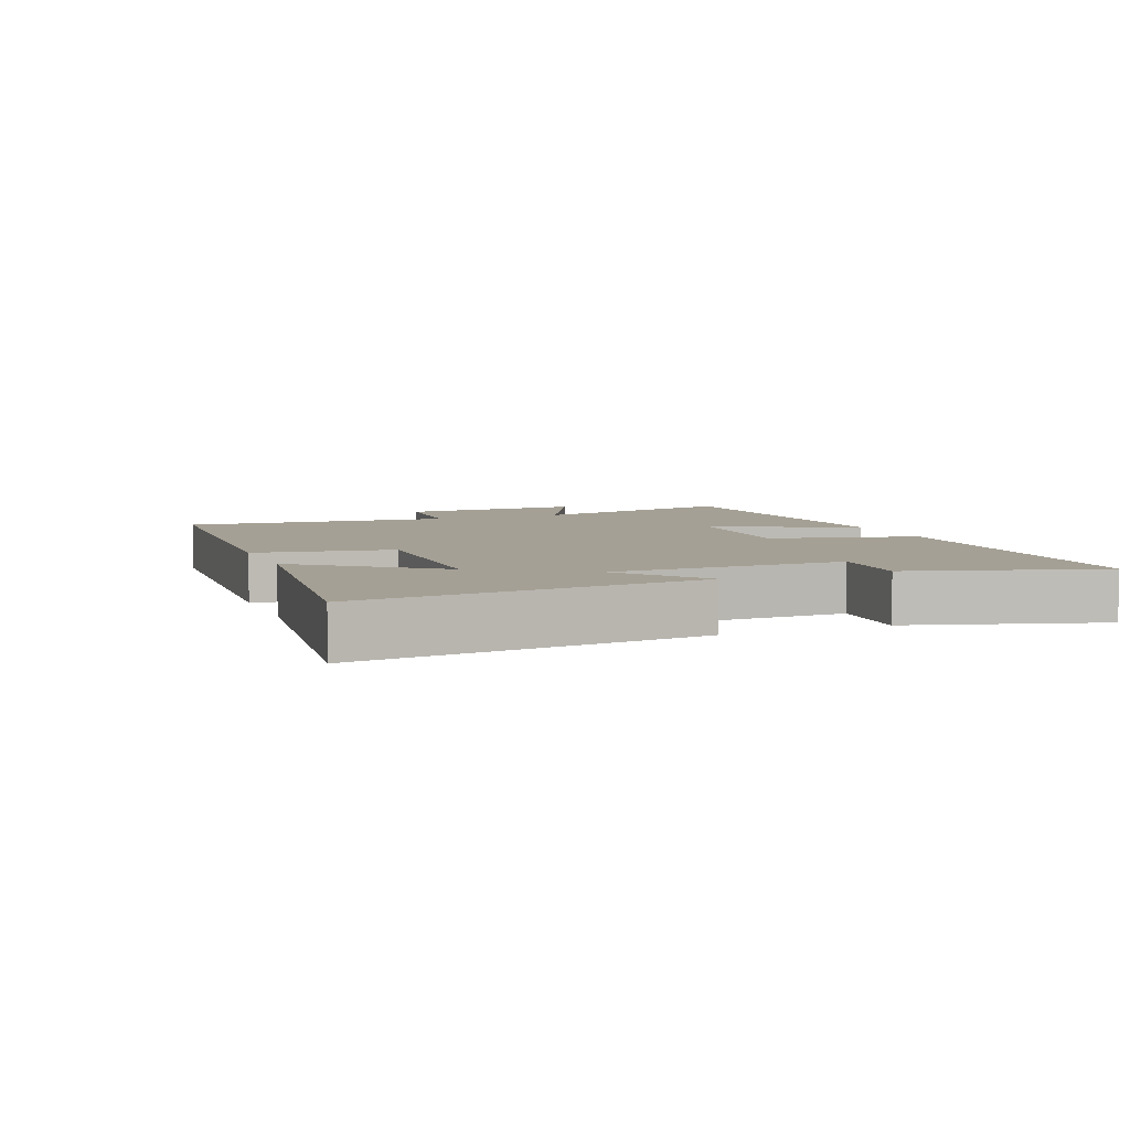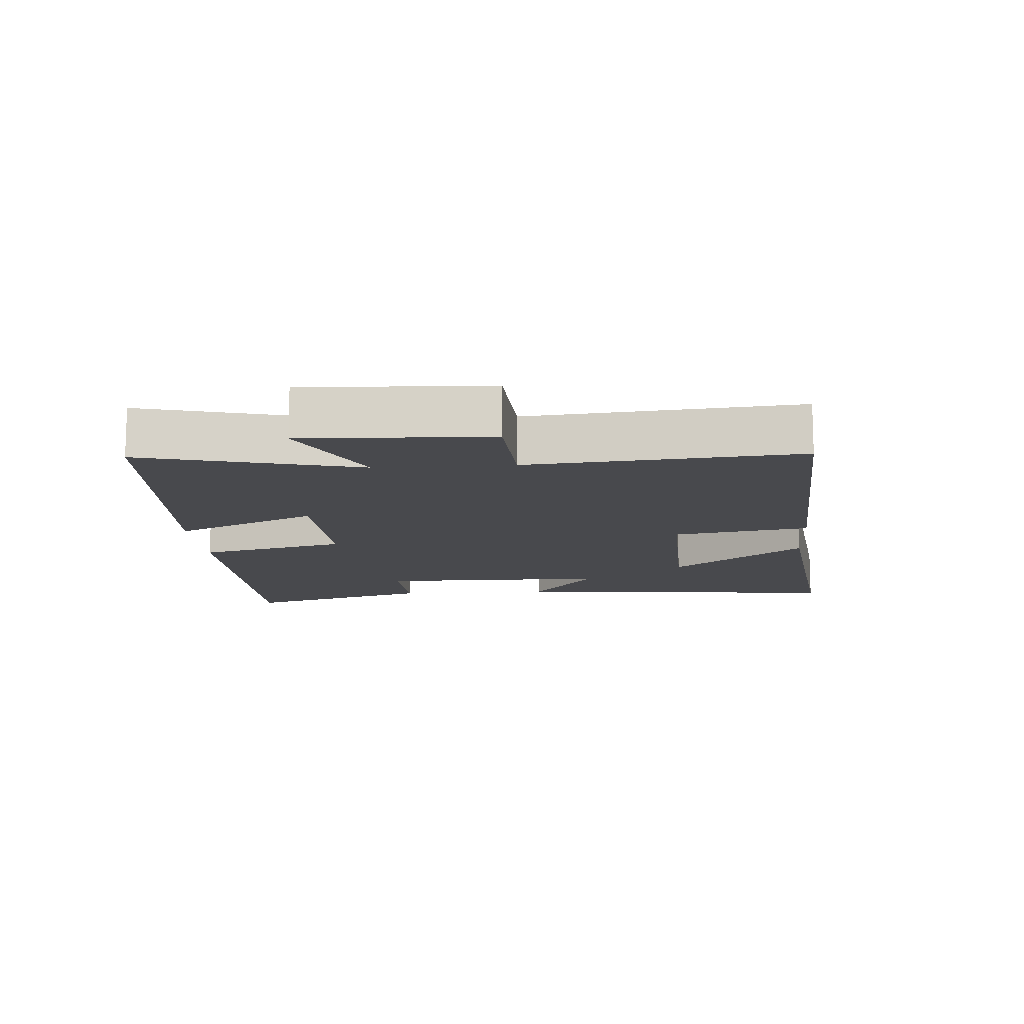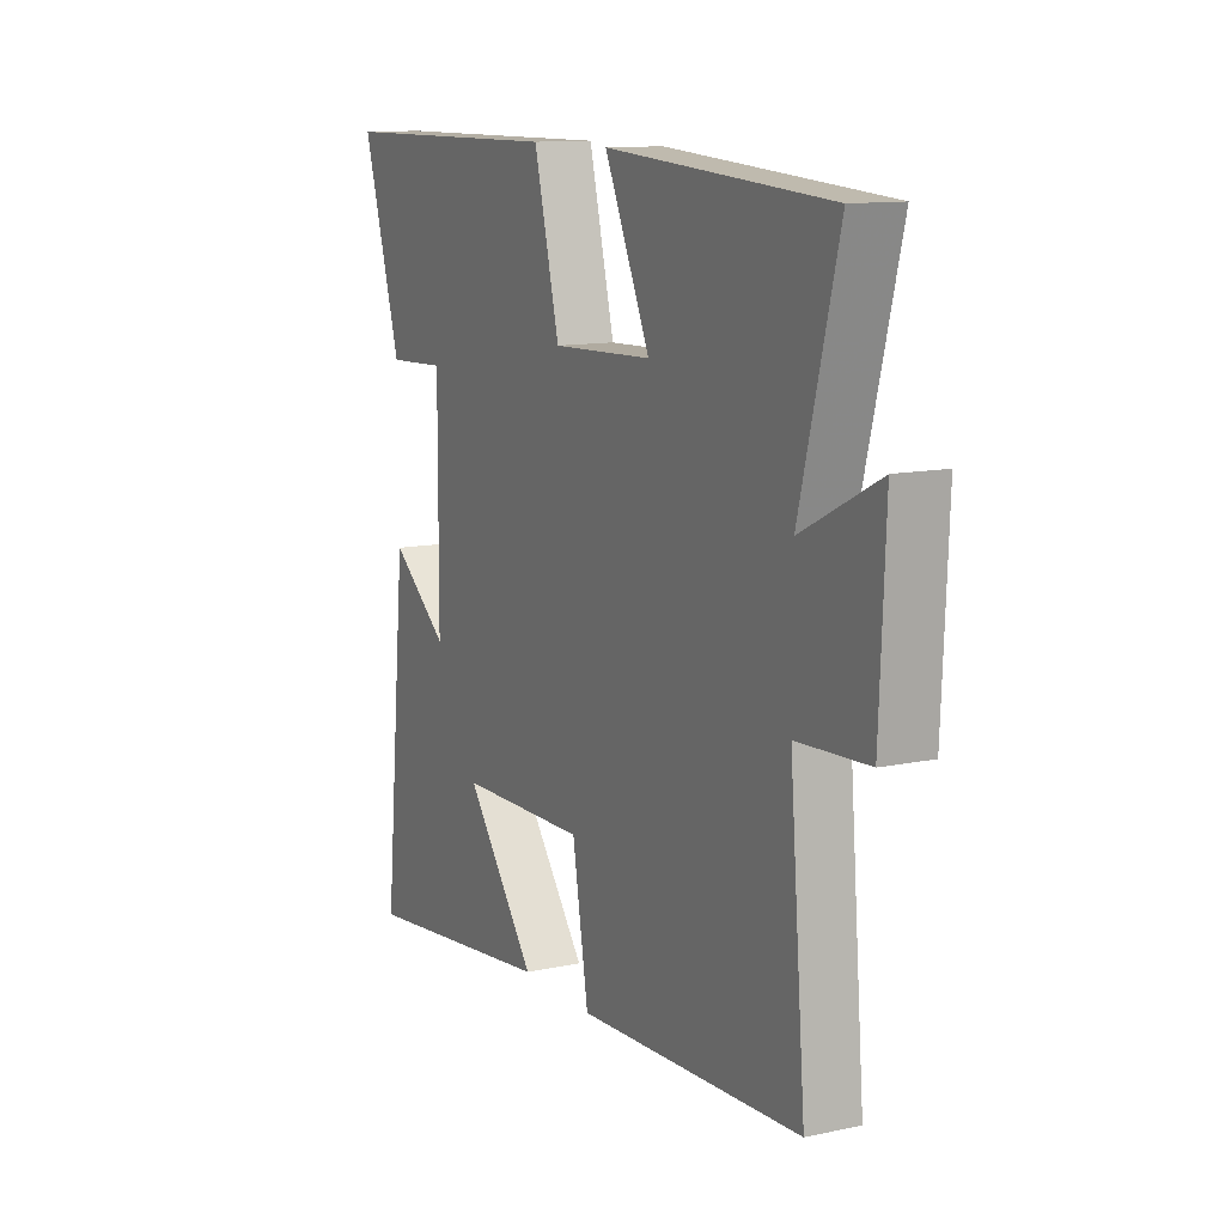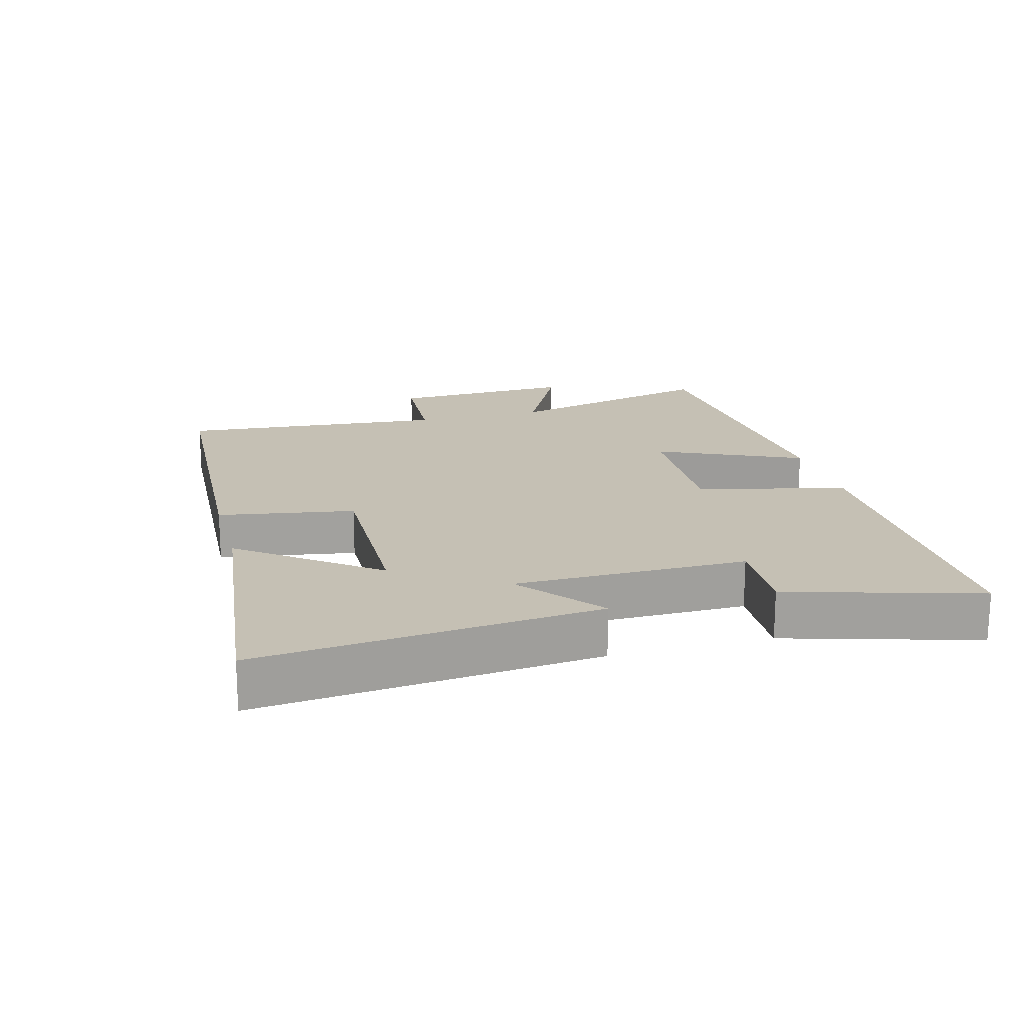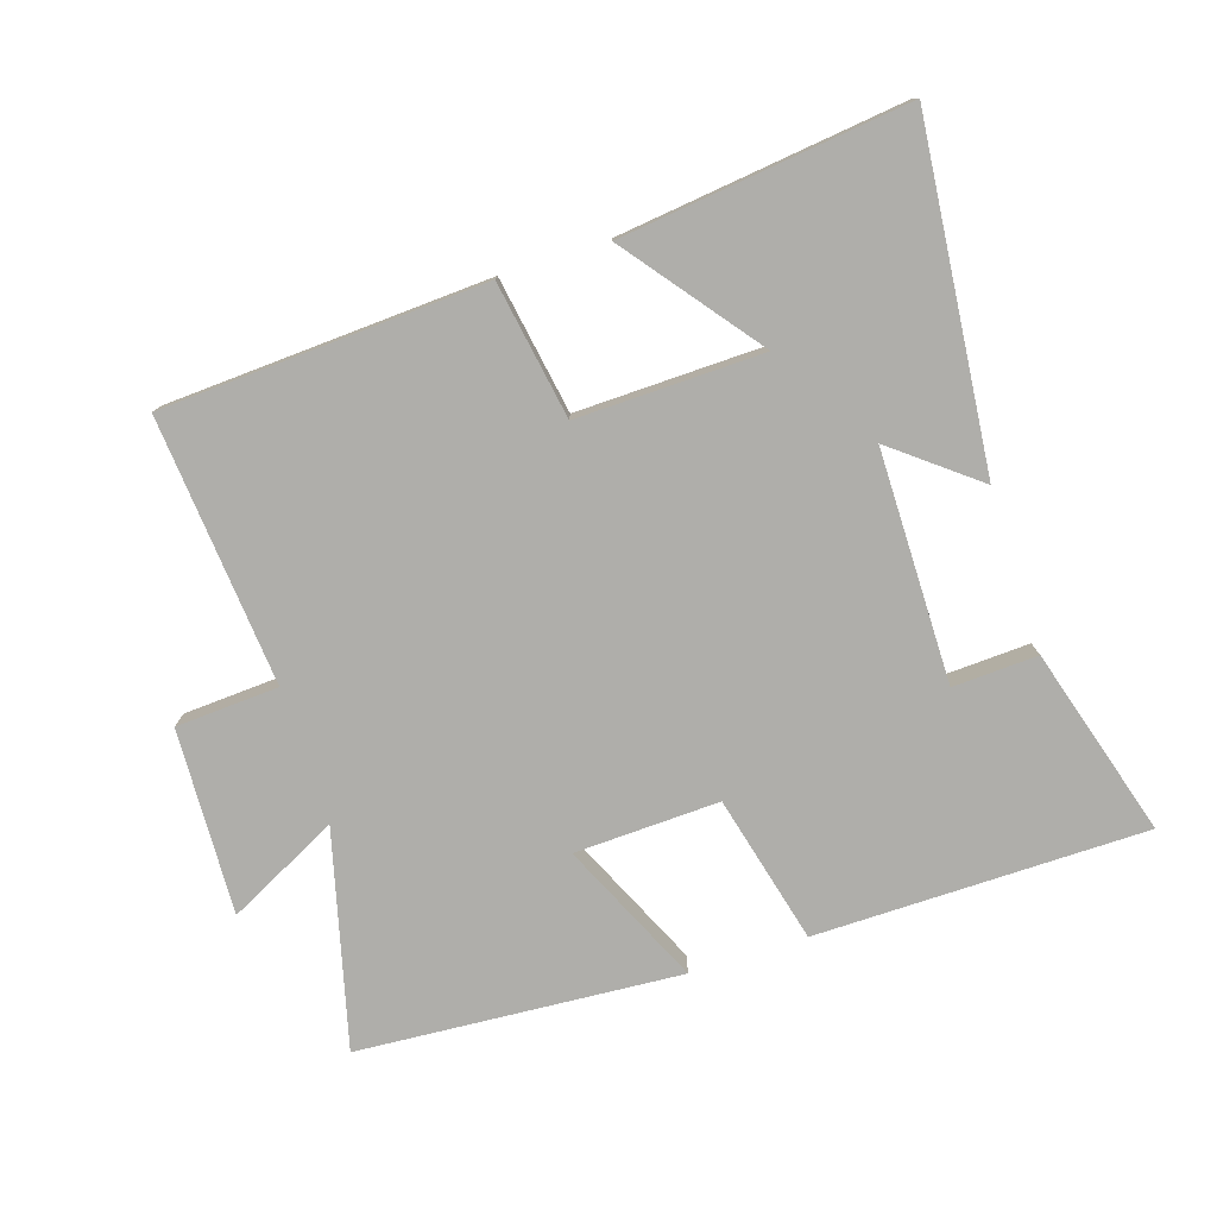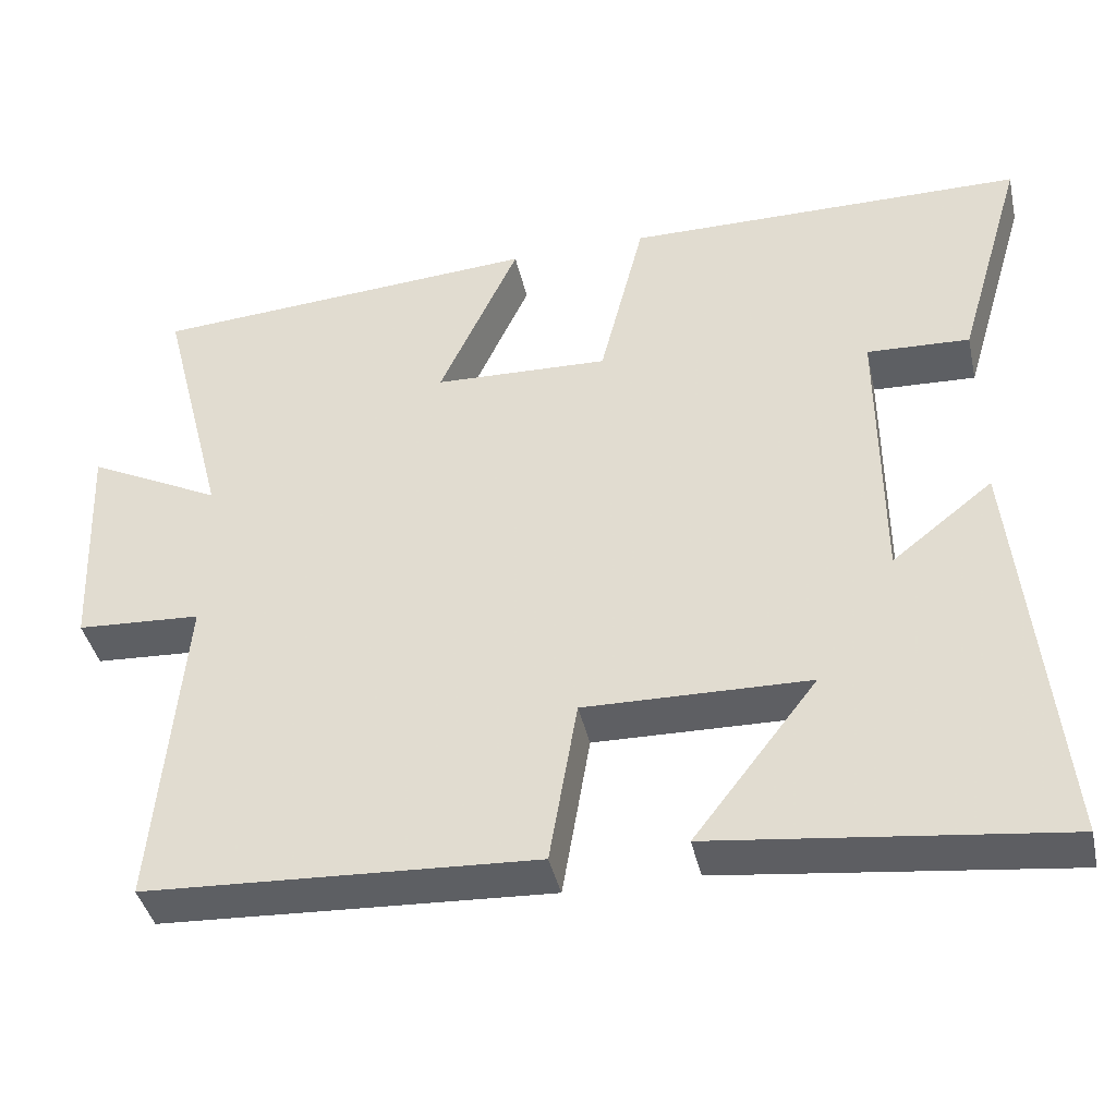
<metadata>
{"format":"obj","ext":"obj","renderer":"f3d","projection":"perspective","resolution":1024,"background":"white","views":[{"elev":5.9,"azim":-111.8,"up":"+Y"},{"elev":-12.5,"azim":94.2,"up":"+Y"},{"elev":11.8,"azim":62.9,"up":"+Z"},{"elev":18.3,"azim":-105.2,"up":"+Y"},{"elev":-77.6,"azim":-162.1,"up":"+Y"},{"elev":-40.8,"azim":-167.5,"up":"+Z"}]}
</metadata>
<code>
v 0.584 0.07 0.466
v 0.5 0.07 0.139
v 0.668 0.07 0.224
v 0.656 0.07 -0.058
v 0.5 0.07 -0.067
v 0.535 0.07 -0.474
v 0.045 0.07 -0.5
v 0.01 0.07 -0.293
v -0.272 0.07 -0.299
v -0.117 0.07 -0.5
v -0.551 0.07 -0.552
v -0.5 0.07 -0.037
v -0.373 0.07 -0.137
v -0.371 0.07 0.215
v -0.5 0.07 0.209
v -0.585 0.07 0.496
v -0.082 0.07 0.5
v -0.026 0.07 0.274
v 0.194 0.07 0.282
v 0.094 0.07 0.5
v 0.584 0 0.466
v 0.5 0 0.139
v 0.668 0 0.224
v 0.656 0 -0.058
v 0.5 0 -0.067
v 0.535 0 -0.474
v 0.045 0 -0.5
v 0.01 0 -0.293
v -0.272 0 -0.299
v -0.117 0 -0.5
v -0.551 0 -0.552
v -0.5 0 -0.037
v -0.373 0 -0.137
v -0.371 0 0.215
v -0.5 0 0.209
v -0.585 0 0.496
v -0.082 0 0.5
v -0.026 0 0.274
v 0.194 0 0.282
v 0.094 0 0.5
f 19 20 1 2
f 18 19 2
f 16 17 18
f 15 16 18
f 14 15 18
f 13 14 18 2
f 11 12 13
f 9 10 11
f 9 11 13
f 8 9 13 2
f 5 6 7 8
f 2 3 4 5
f 2 5 8
f 22 21 40 39
f 22 39 38
f 38 37 36
f 38 36 35
f 38 35 34
f 22 38 34 33
f 33 32 31
f 31 30 29
f 33 31 29
f 22 33 29 28
f 28 27 26 25
f 25 24 23 22
f 28 25 22
f 1 21 22 2
f 2 22 23 3
f 3 23 24 4
f 4 24 25 5
f 5 25 26 6
f 6 26 27 7
f 7 27 28 8
f 8 28 29 9
f 9 29 30 10
f 10 30 31 11
f 11 31 32 12
f 12 32 33 13
f 13 33 34 14
f 14 34 35 15
f 15 35 36 16
f 16 36 37 17
f 17 37 38 18
f 18 38 39 19
f 19 39 40 20
f 20 40 21 1

</code>
